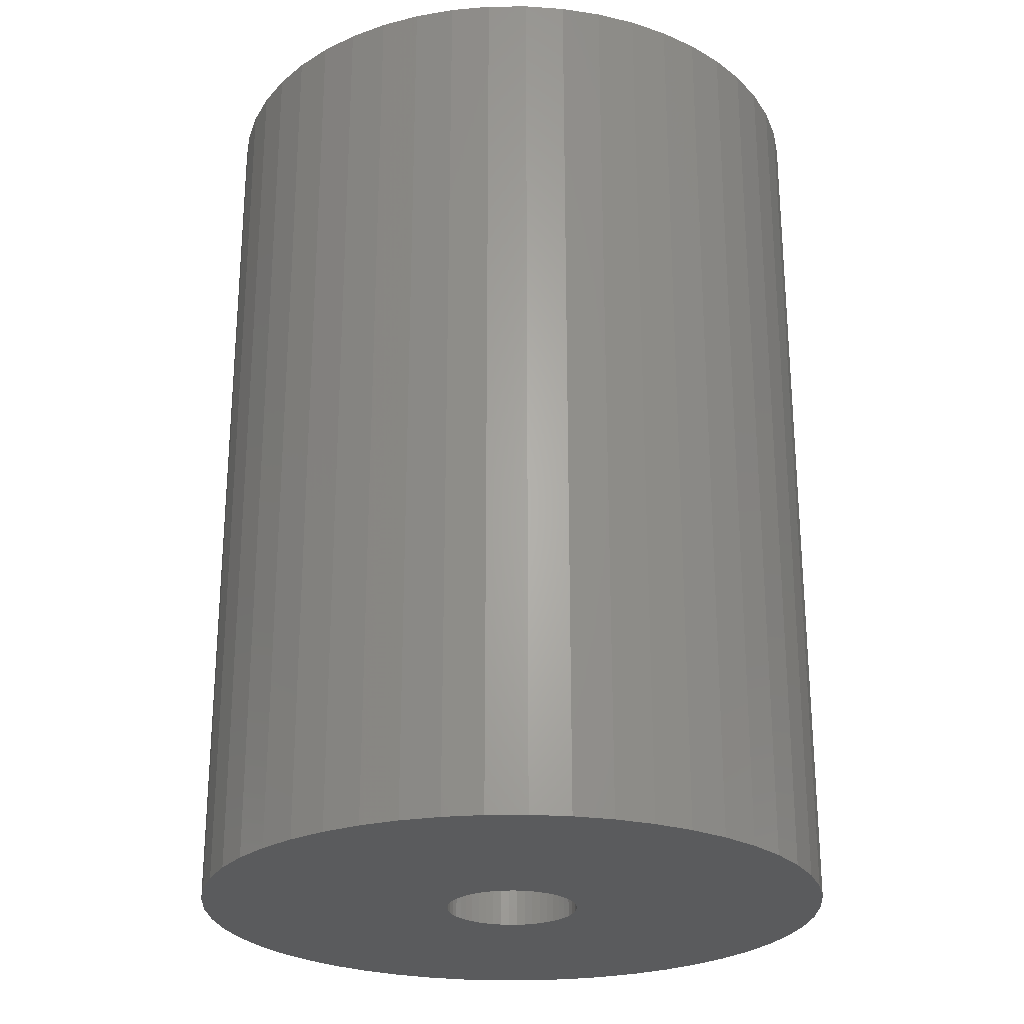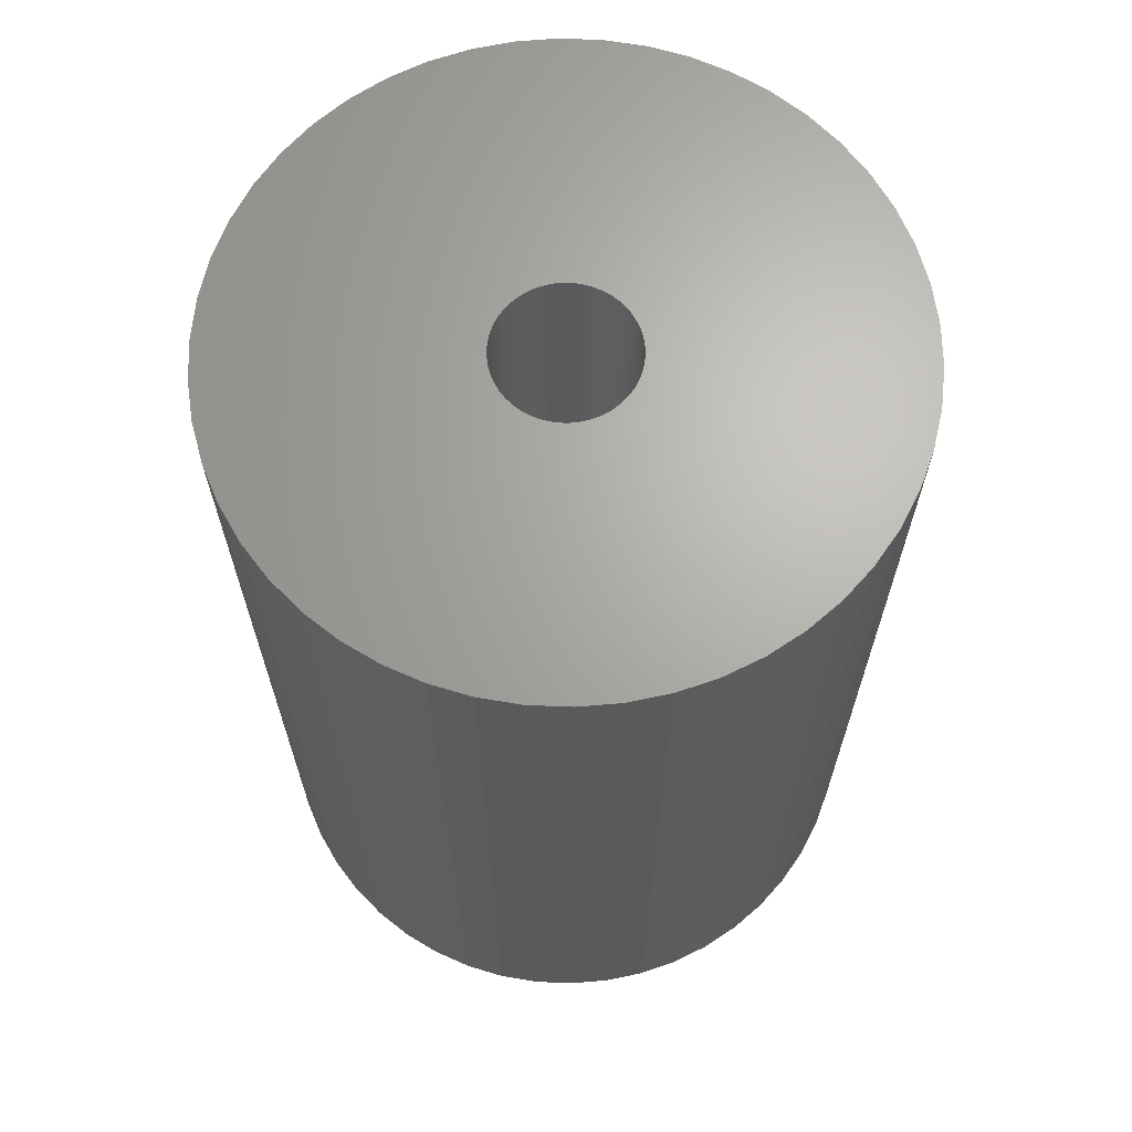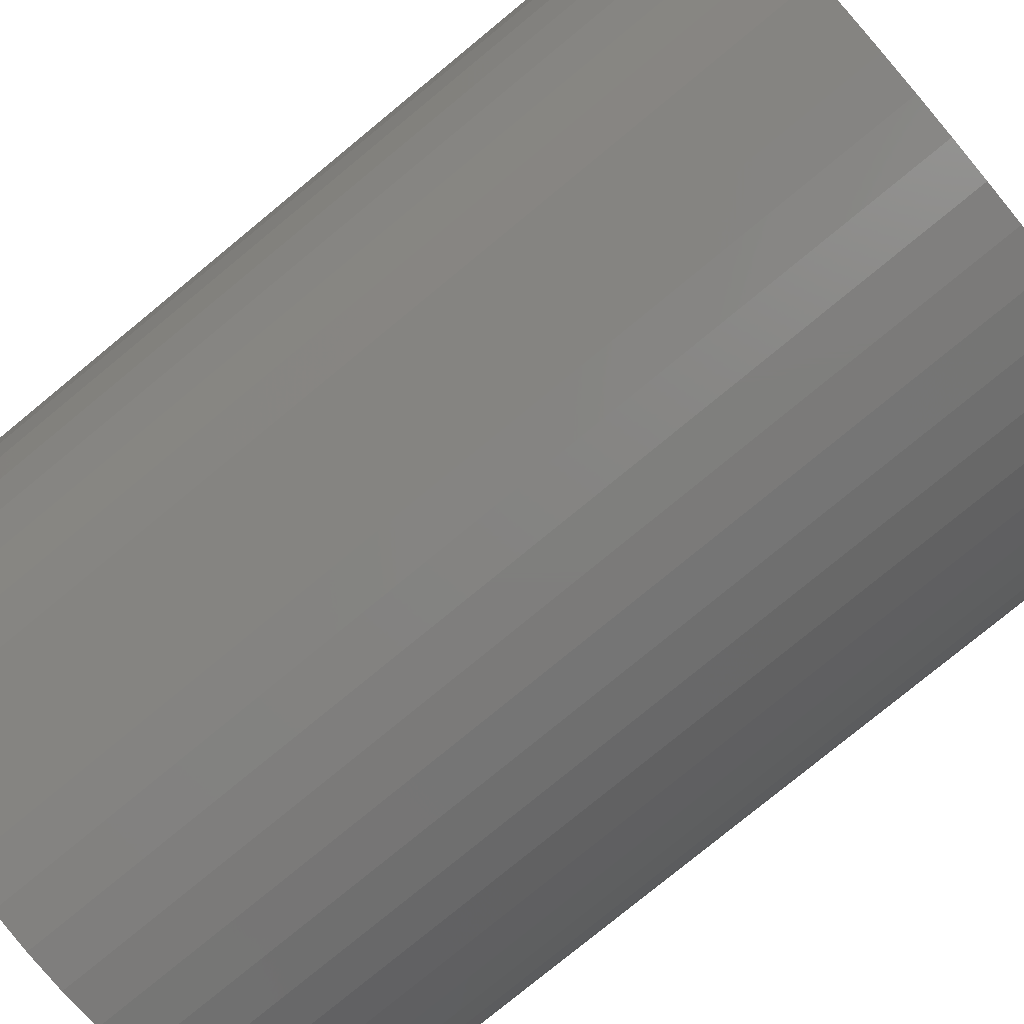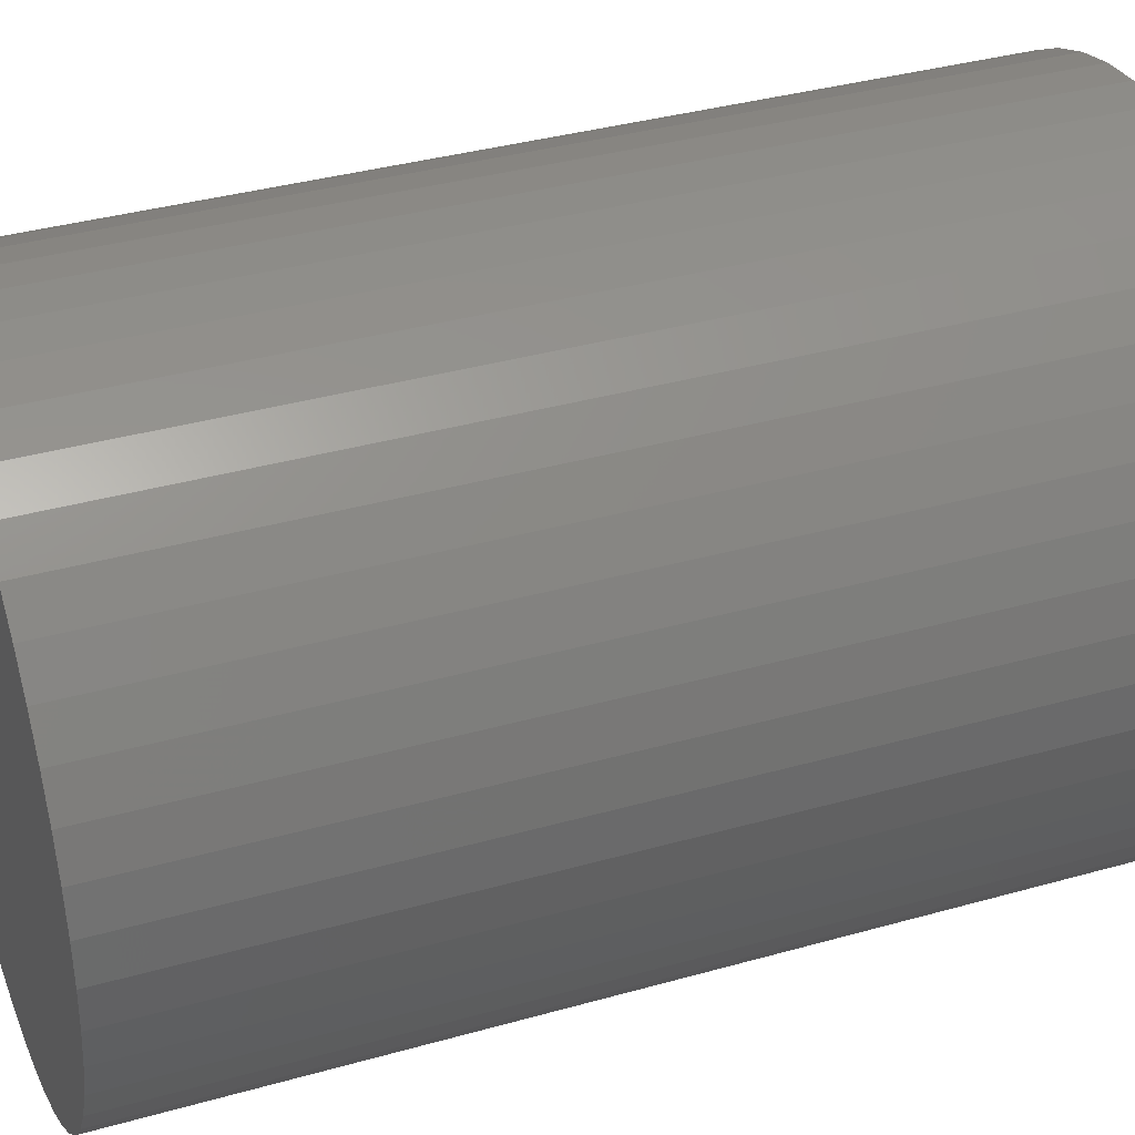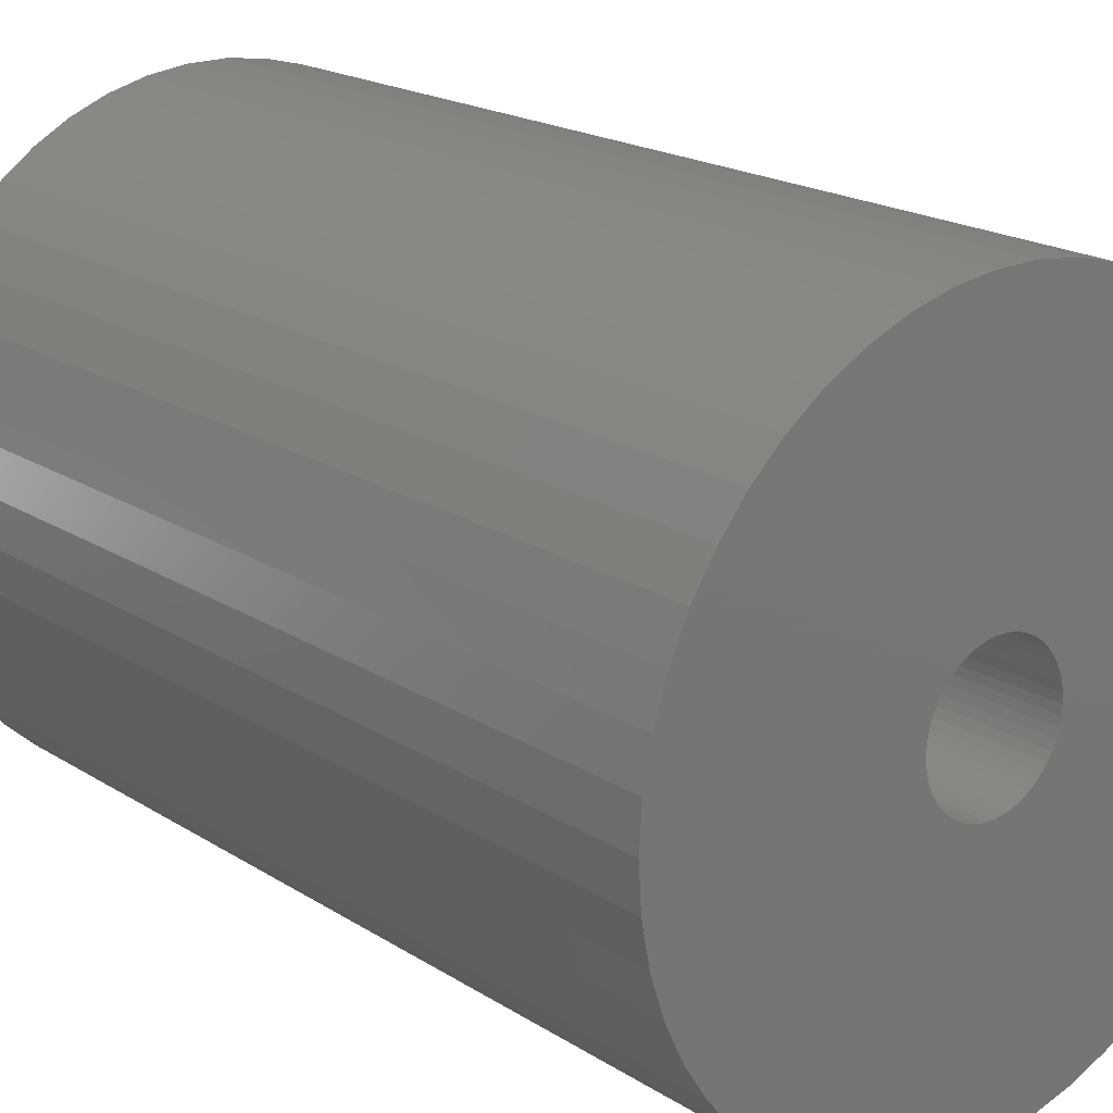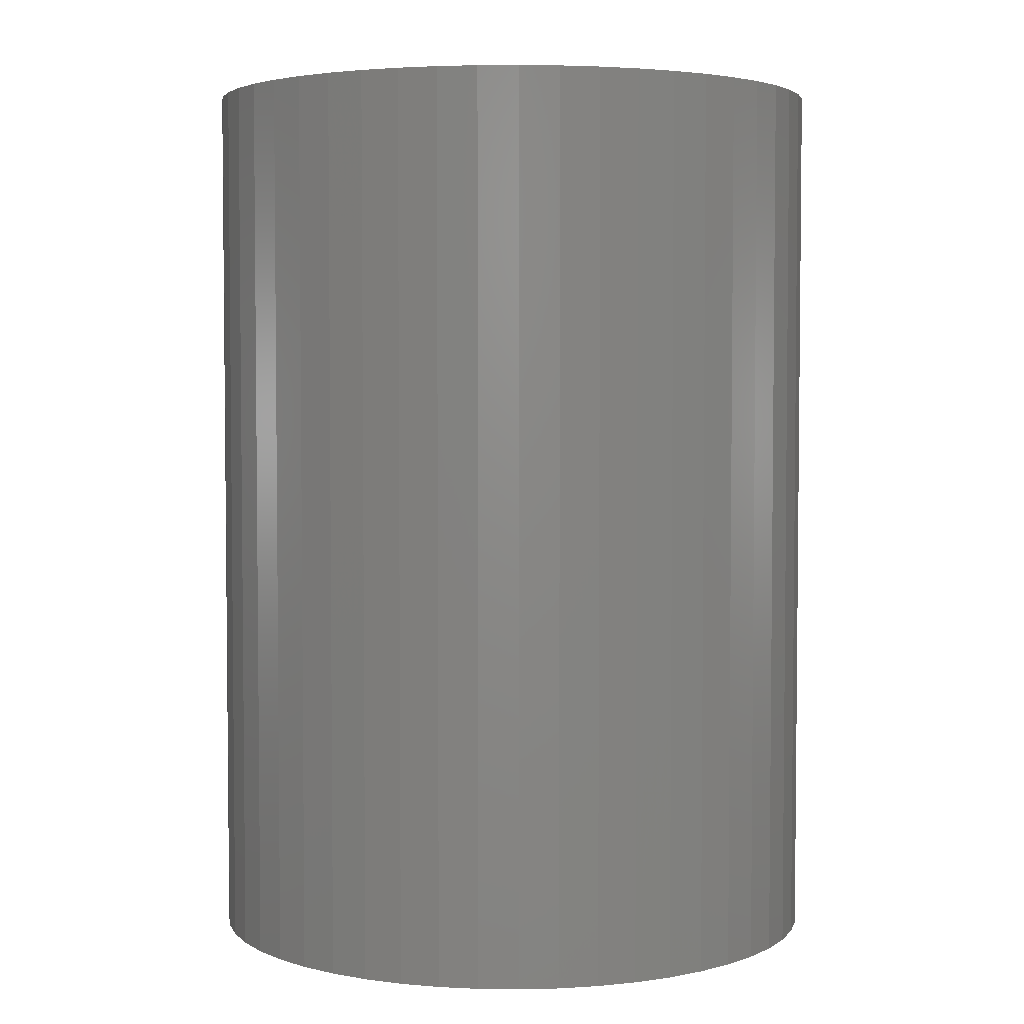
<metadata>
{"format":"stl","ext":"stl","renderer":"f3d","projection":"perspective","resolution":1024,"background":"white","views":[{"elev":-25.3,"azim":-171.9,"up":"+Z"},{"elev":66.5,"azim":-105.6,"up":"+Z"},{"elev":-78.7,"azim":-50.6,"up":"+Y"},{"elev":36.5,"azim":69.8,"up":"+Y"},{"elev":19.4,"azim":139.7,"up":"+Y"},{"elev":3.8,"azim":-62.4,"up":"+Z"}]}
</metadata>
<code>
# stl→obj: 200 verts, 400 faces
v 19 0 27
v 18.85 2.381 -27
v 18.85 2.381 27
v 19 0 -27
v -19 0 -27
v -18.85 2.381 27
v -18.85 2.381 -27
v -19 0 27
v 1.193 18.96 -27
v -1.193 18.96 27
v 1.193 18.96 27
v -1.193 18.96 -27
v -1.193 -18.96 -27
v 1.193 -18.96 27
v -1.193 -18.96 27
v 1.193 -18.96 -27
v 13.85 13.01 -27
v 12.11 14.64 27
v 13.85 13.01 27
v 12.11 14.64 -27
v -12.11 14.64 -27
v -13.85 13.01 27
v -12.11 14.64 27
v -13.85 13.01 -27
v -5.871 18.07 -27
v -8.09 17.19 27
v -5.871 18.07 27
v -8.09 17.19 -27
v 17.67 6.994 27
v 16.65 9.153 -27
v 16.65 9.153 27
v 17.67 6.994 -27
v 18.4 4.725 -27
v 18.4 4.725 27
v 15.37 11.17 -27
v 15.37 11.17 27
v 8.09 17.19 -27
v 5.871 18.07 27
v 8.09 17.19 27
v 5.871 18.07 -27
v 10.18 16.04 -27
v 10.18 16.04 27
v -17.67 6.994 -27
v -16.65 9.153 27
v -16.65 9.153 -27
v -17.67 6.994 27
v -15.37 11.17 -27
v -15.37 11.17 27
v -18.4 4.725 -27
v -18.4 4.725 27
v -3.56 18.66 -27
v -3.56 18.66 27
v 3.56 -18.66 27
v 3.56 -18.66 -27
v 5.871 -18.07 -27
v 8.09 -17.19 27
v 5.871 -18.07 27
v 8.09 -17.19 -27
v 3.56 18.66 27
v 3.56 18.66 -27
v 4 0 27
v 3.968 0.5013 27
v 18.85 -2.381 27
v 3.874 0.9948 27
v 3.968 -0.5013 27
v 3.719 1.472 27
v 18.4 -4.725 27
v 3.505 1.927 27
v 3.874 -0.9948 27
v 3.236 2.351 27
v 17.67 -6.994 27
v 2.916 2.738 27
v 3.719 -1.472 27
v 2.55 3.082 27
v 16.65 -9.153 27
v 2.143 3.377 27
v 3.505 -1.927 27
v 1.703 3.619 27
v 15.37 -11.17 27
v 3.236 -2.351 27
v 1.236 3.804 27
v 0.7495 3.929 27
v 0.2512 3.992 27
v -0.2512 3.992 27
v -0.7495 3.929 27
v -1.236 3.804 27
v -1.703 3.619 27
v -2.143 3.377 27
v -10.18 16.04 27
v -2.55 3.082 27
v -2.916 2.738 27
v -3.236 2.351 27
v 13.85 -13.01 27
v 2.916 -2.738 27
v 12.11 -14.64 27
v 2.55 -3.082 27
v 10.18 -16.04 27
v 2.143 -3.377 27
v 1.703 -3.619 27
v 1.236 -3.804 27
v 0.7495 -3.929 27
v 0.2512 -3.992 27
v -0.2512 -3.992 27
v -0.7495 -3.929 27
v -3.56 -18.66 27
v -1.236 -3.804 27
v -5.871 -18.07 27
v -1.703 -3.619 27
v -8.09 -17.19 27
v -2.143 -3.377 27
v -10.18 -16.04 27
v -2.55 -3.082 27
v -12.11 -14.64 27
v -2.916 -2.738 27
v -13.85 -13.01 27
v -3.236 -2.351 27
v -15.37 -11.17 27
v -3.505 -1.927 27
v -16.65 -9.153 27
v -3.719 -1.472 27
v -17.67 -6.994 27
v -3.874 -0.9948 27
v -18.4 -4.725 27
v -3.968 -0.5013 27
v -18.85 -2.381 27
v -4 0 27
v -3.505 1.927 27
v -3.719 1.472 27
v -3.874 0.9948 27
v -3.968 0.5013 27
v -10.18 16.04 -27
v 18.85 -2.381 -27
v 10.18 -16.04 -27
v 12.11 -14.64 -27
v 13.85 -13.01 -27
v 18.4 -4.725 -27
v 4 0 -27
v 3.968 -0.5013 -27
v 3.874 -0.9948 -27
v 17.67 -6.994 -27
v 3.968 0.5013 -27
v 3.719 -1.472 -27
v 16.65 -9.153 -27
v 3.505 -1.927 -27
v 15.37 -11.17 -27
v 3.874 0.9948 -27
v 3.236 -2.351 -27
v 2.916 -2.738 -27
v 3.719 1.472 -27
v 2.55 -3.082 -27
v 2.143 -3.377 -27
v 3.505 1.927 -27
v 1.703 -3.619 -27
v 3.236 2.351 -27
v 1.236 -3.804 -27
v 0.7495 -3.929 -27
v 0.2512 -3.992 -27
v -0.2512 -3.992 -27
v -0.7495 -3.929 -27
v -3.56 -18.66 -27
v -1.236 -3.804 -27
v -5.871 -18.07 -27
v -1.703 -3.619 -27
v -8.09 -17.19 -27
v -2.143 -3.377 -27
v -10.18 -16.04 -27
v -2.55 -3.082 -27
v -12.11 -14.64 -27
v -2.916 -2.738 -27
v -13.85 -13.01 -27
v -3.236 -2.351 -27
v -15.37 -11.17 -27
v 2.916 2.738 -27
v 2.55 3.082 -27
v 2.143 3.377 -27
v 1.703 3.619 -27
v 1.236 3.804 -27
v 0.7495 3.929 -27
v 0.2512 3.992 -27
v -0.2512 3.992 -27
v -0.7495 3.929 -27
v -1.236 3.804 -27
v -1.703 3.619 -27
v -2.143 3.377 -27
v -2.55 3.082 -27
v -2.916 2.738 -27
v -3.236 2.351 -27
v -3.505 1.927 -27
v -3.719 1.472 -27
v -3.874 0.9948 -27
v -3.968 0.5013 -27
v -4 0 -27
v -3.505 -1.927 -27
v -16.65 -9.153 -27
v -3.719 -1.472 -27
v -17.67 -6.994 -27
v -3.874 -0.9948 -27
v -18.4 -4.725 -27
v -3.968 -0.5013 -27
v -18.85 -2.381 -27
f 1 2 3
f 2 1 4
f 5 6 7
f 6 5 8
f 9 10 11
f 10 9 12
f 13 14 15
f 14 13 16
f 17 18 19
f 18 17 20
f 21 22 23
f 22 21 24
f 25 26 27
f 26 25 28
f 29 30 31
f 30 29 32
f 3 33 34
f 33 3 2
f 31 35 36
f 35 31 30
f 37 38 39
f 38 37 40
f 41 39 42
f 39 41 37
f 43 44 45
f 44 43 46
f 47 22 24
f 22 47 48
f 49 46 43
f 46 49 50
f 51 27 52
f 27 51 25
f 16 53 14
f 53 16 54
f 55 56 57
f 56 55 58
f 34 32 29
f 32 34 33
f 36 17 19
f 17 36 35
f 40 59 38
f 59 40 60
f 60 11 59
f 11 60 9
f 20 42 18
f 42 20 41
f 45 48 47
f 48 45 44
f 7 50 49
f 50 7 6
f 61 1 3
f 62 3 34
f 1 61 63
f 64 34 29
f 65 63 61
f 66 29 31
f 63 65 67
f 68 31 36
f 69 67 65
f 70 36 19
f 67 69 71
f 72 19 18
f 73 71 69
f 74 18 42
f 71 73 75
f 76 42 39
f 77 75 73
f 78 39 38
f 75 77 79
f 80 79 77
f 3 62 61
f 34 64 62
f 29 66 64
f 81 38 59
f 31 68 66
f 36 70 68
f 19 72 70
f 18 74 72
f 42 76 74
f 39 78 76
f 38 81 78
f 82 59 11
f 59 82 81
f 11 83 82
f 11 84 83
f 10 84 11
f 84 10 85
f 52 85 10
f 85 52 86
f 27 86 52
f 86 27 87
f 26 87 27
f 87 26 88
f 89 88 26
f 88 89 90
f 23 90 89
f 90 23 91
f 22 91 23
f 91 22 92
f 48 92 22
f 79 80 93
f 94 93 80
f 93 94 95
f 96 95 94
f 95 96 97
f 98 97 96
f 97 98 56
f 99 56 98
f 56 99 57
f 100 57 99
f 57 100 53
f 101 53 100
f 53 101 14
f 102 14 101
f 103 14 102
f 15 103 104
f 103 15 14
f 105 104 106
f 107 106 108
f 109 108 110
f 111 110 112
f 113 112 114
f 115 114 116
f 117 116 118
f 104 105 15
f 119 118 120
f 121 120 122
f 123 122 124
f 125 124 126
f 92 48 127
f 106 107 105
f 44 127 48
f 108 109 107
f 127 44 128
f 110 111 109
f 46 128 44
f 112 113 111
f 128 46 129
f 114 115 113
f 50 129 46
f 116 117 115
f 129 50 130
f 118 119 117
f 6 130 50
f 120 121 119
f 130 6 126
f 122 123 121
f 8 126 6
f 124 125 123
f 126 8 125
f 28 89 26
f 89 28 131
f 131 23 89
f 23 131 21
f 12 52 10
f 52 12 51
f 63 4 1
f 4 63 132
f 58 97 56
f 97 58 133
f 134 93 95
f 93 134 135
f 67 132 63
f 132 67 136
f 137 4 132
f 138 132 136
f 4 137 2
f 139 136 140
f 141 2 137
f 142 140 143
f 2 141 33
f 144 143 145
f 146 33 141
f 147 145 135
f 33 146 32
f 148 135 134
f 149 32 146
f 150 134 133
f 32 149 30
f 151 133 58
f 152 30 149
f 153 58 55
f 30 152 35
f 154 35 152
f 132 138 137
f 136 139 138
f 140 142 139
f 155 55 54
f 143 144 142
f 145 147 144
f 135 148 147
f 134 150 148
f 133 151 150
f 58 153 151
f 55 155 153
f 156 54 16
f 54 156 155
f 16 157 156
f 16 158 157
f 13 158 16
f 158 13 159
f 160 159 13
f 159 160 161
f 162 161 160
f 161 162 163
f 164 163 162
f 163 164 165
f 166 165 164
f 165 166 167
f 168 167 166
f 167 168 169
f 170 169 168
f 169 170 171
f 172 171 170
f 35 154 17
f 173 17 154
f 17 173 20
f 174 20 173
f 20 174 41
f 175 41 174
f 41 175 37
f 176 37 175
f 37 176 40
f 177 40 176
f 40 177 60
f 178 60 177
f 60 178 9
f 179 9 178
f 180 9 179
f 12 180 181
f 180 12 9
f 51 181 182
f 25 182 183
f 28 183 184
f 131 184 185
f 21 185 186
f 24 186 187
f 47 187 188
f 181 51 12
f 45 188 189
f 43 189 190
f 49 190 191
f 7 191 192
f 171 172 193
f 182 25 51
f 194 193 172
f 183 28 25
f 193 194 195
f 184 131 28
f 196 195 194
f 185 21 131
f 195 196 197
f 186 24 21
f 198 197 196
f 187 47 24
f 197 198 199
f 188 45 47
f 200 199 198
f 189 43 45
f 199 200 192
f 190 49 43
f 5 192 200
f 191 7 49
f 192 5 7
f 93 145 79
f 145 93 135
f 75 140 71
f 140 75 143
f 196 123 198
f 123 196 121
f 54 57 53
f 57 54 55
f 79 143 75
f 143 79 145
f 133 95 97
f 95 133 134
f 71 136 67
f 136 71 140
f 160 15 105
f 15 160 13
f 164 107 109
f 107 164 162
f 162 105 107
f 105 162 160
f 170 117 172
f 117 170 115
f 170 113 115
f 113 170 168
f 194 121 196
f 121 194 119
f 198 125 200
f 125 198 123
f 200 8 5
f 8 200 125
f 172 119 194
f 119 172 117
f 166 109 111
f 109 166 164
f 168 111 113
f 111 168 166
f 137 62 141
f 62 137 61
f 126 191 130
f 191 126 192
f 180 83 84
f 83 180 179
f 157 103 102
f 103 157 158
f 174 72 74
f 72 174 173
f 186 90 91
f 90 186 185
f 183 86 87
f 86 183 182
f 149 68 152
f 68 149 66
f 152 70 154
f 70 152 68
f 177 78 81
f 78 177 176
f 178 81 82
f 81 178 177
f 175 74 76
f 74 175 174
f 127 187 92
f 187 127 188
f 92 186 91
f 186 92 187
f 129 189 128
f 189 129 190
f 184 87 88
f 87 184 183
f 182 85 86
f 85 182 181
f 156 102 101
f 102 156 157
f 146 66 149
f 66 146 64
f 141 64 146
f 64 141 62
f 154 72 173
f 72 154 70
f 179 82 83
f 82 179 178
f 128 188 127
f 188 128 189
f 130 190 129
f 190 130 191
f 185 88 90
f 88 185 184
f 181 84 85
f 84 181 180
f 148 80 147
f 80 148 94
f 142 69 139
f 69 142 73
f 139 65 138
f 65 139 69
f 161 108 106
f 108 161 163
f 153 100 99
f 100 153 155
f 176 76 78
f 76 176 175
f 151 99 98
f 99 151 153
f 147 77 144
f 77 147 80
f 138 61 137
f 61 138 65
f 159 106 104
f 106 159 161
f 114 171 116
f 171 114 169
f 120 197 122
f 197 120 195
f 155 101 100
f 101 155 156
f 148 96 94
f 96 148 150
f 150 98 96
f 98 150 151
f 144 73 142
f 73 144 77
f 158 104 103
f 104 158 159
f 163 110 108
f 110 163 165
f 116 193 118
f 193 116 171
f 118 195 120
f 195 118 193
f 122 199 124
f 199 122 197
f 124 192 126
f 192 124 199
f 165 112 110
f 112 165 167
f 167 114 112
f 114 167 169

</code>
